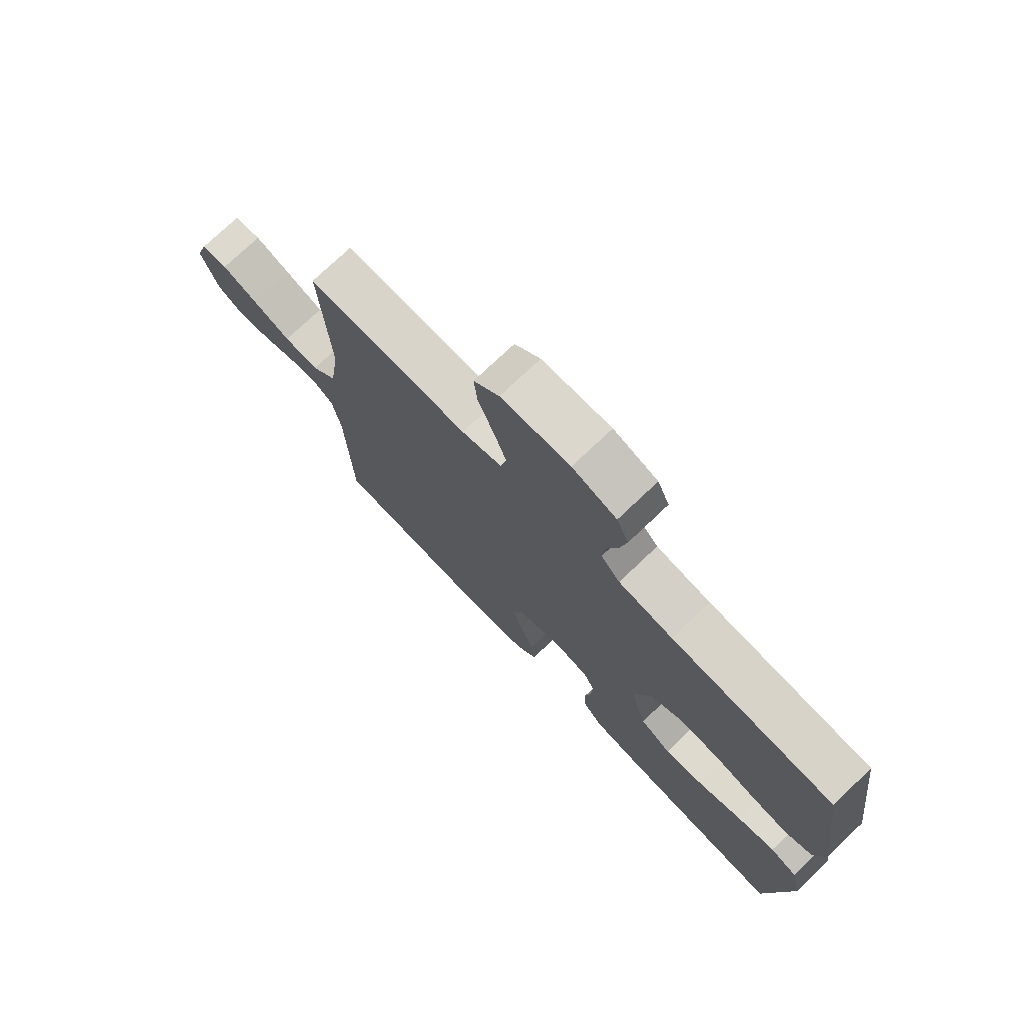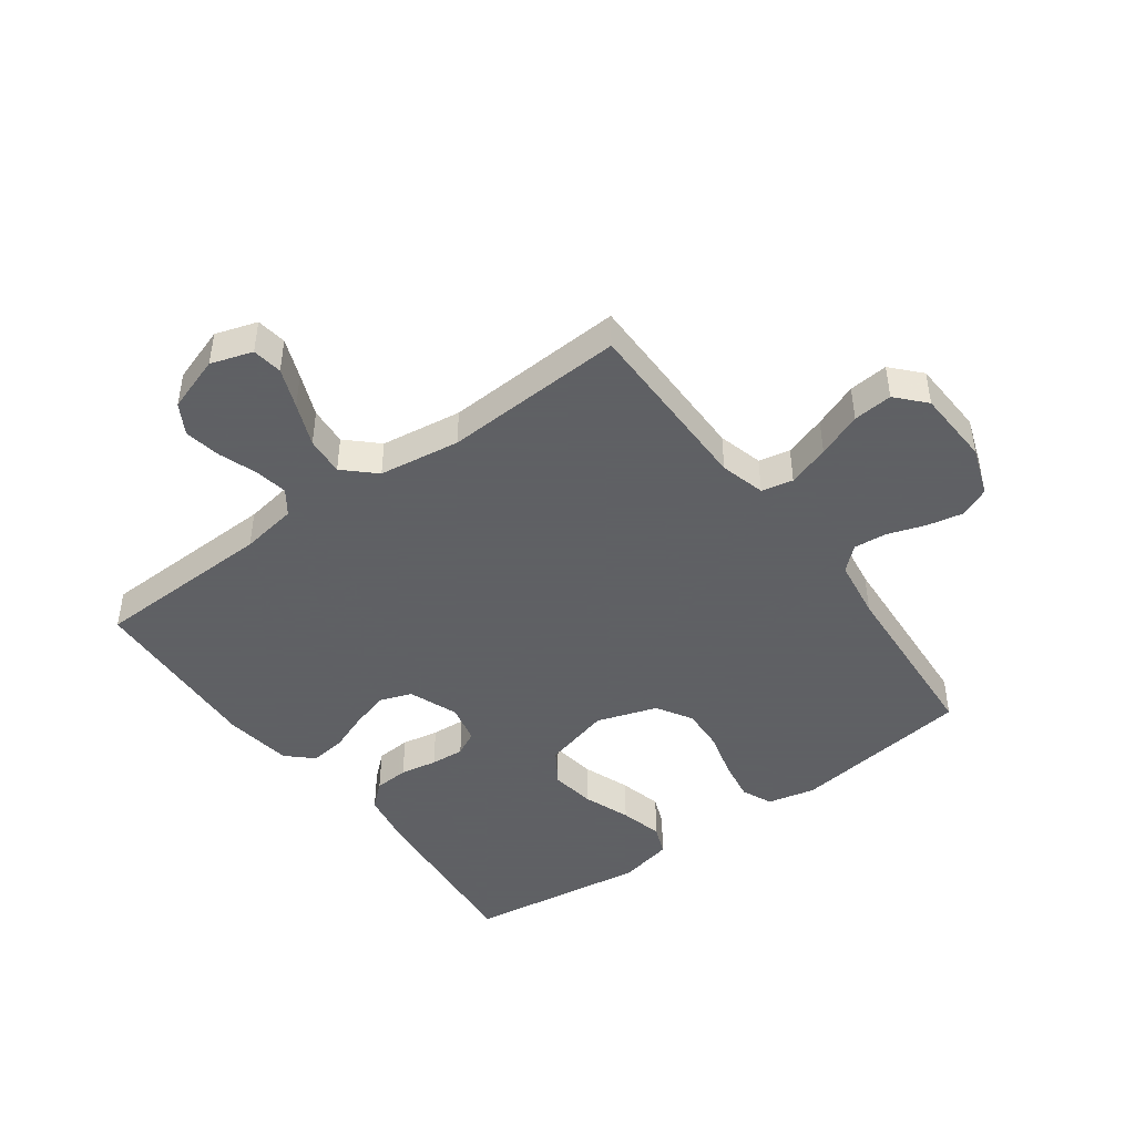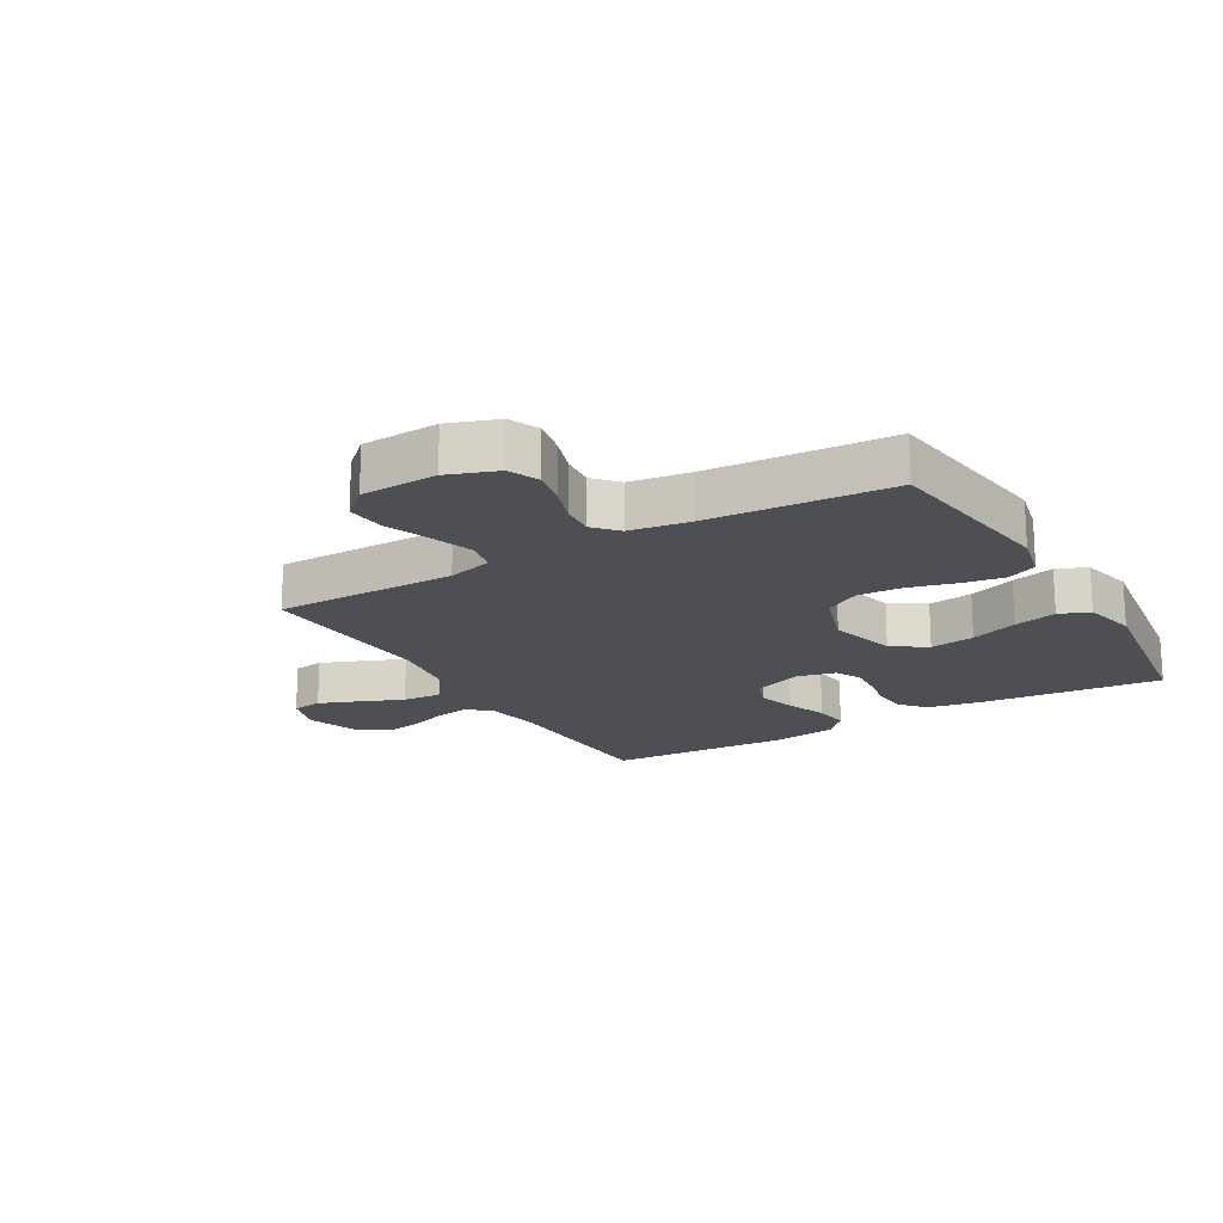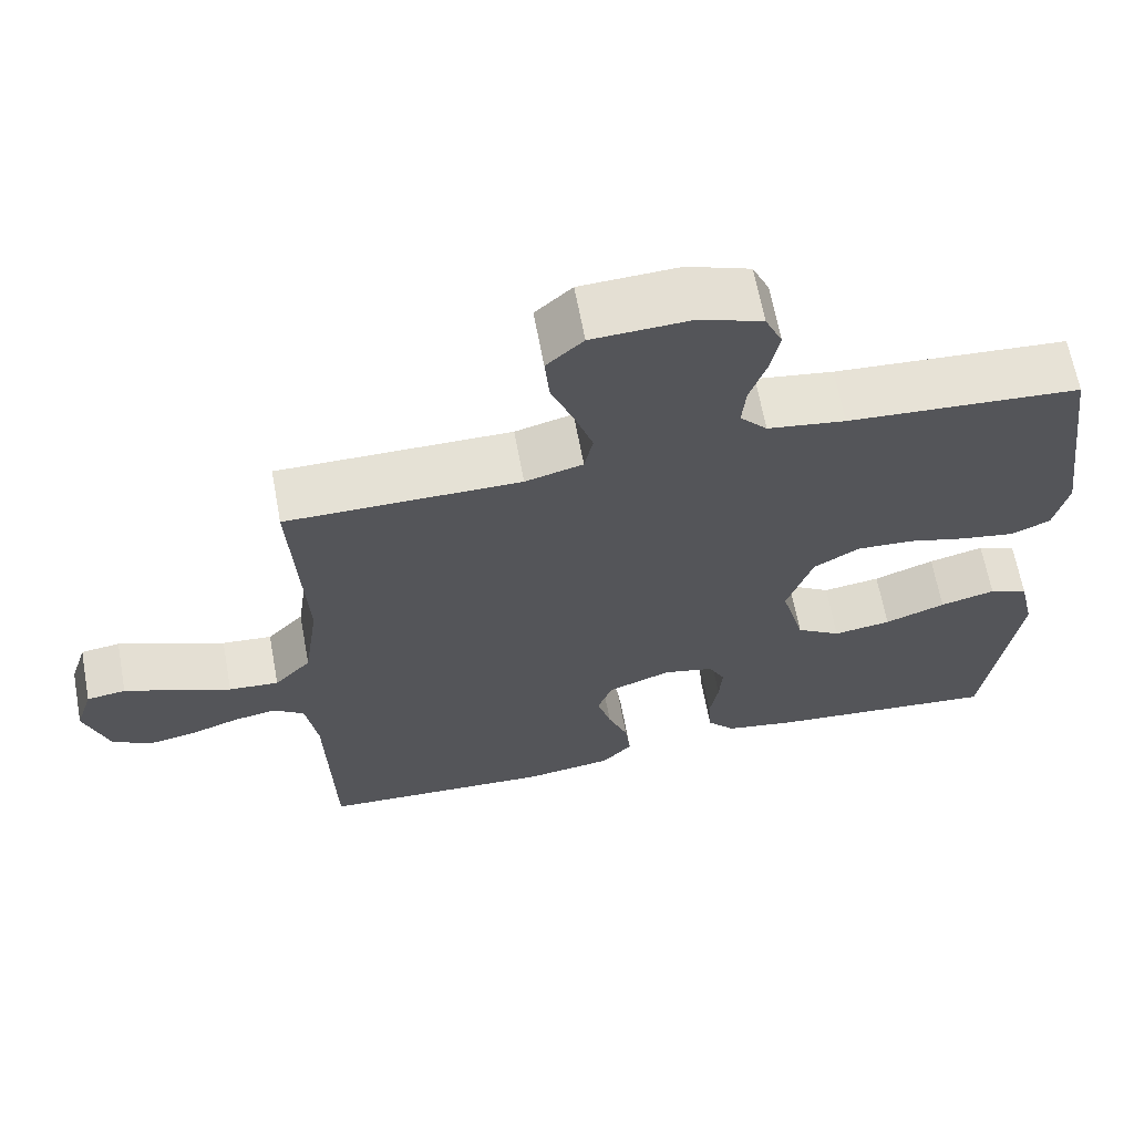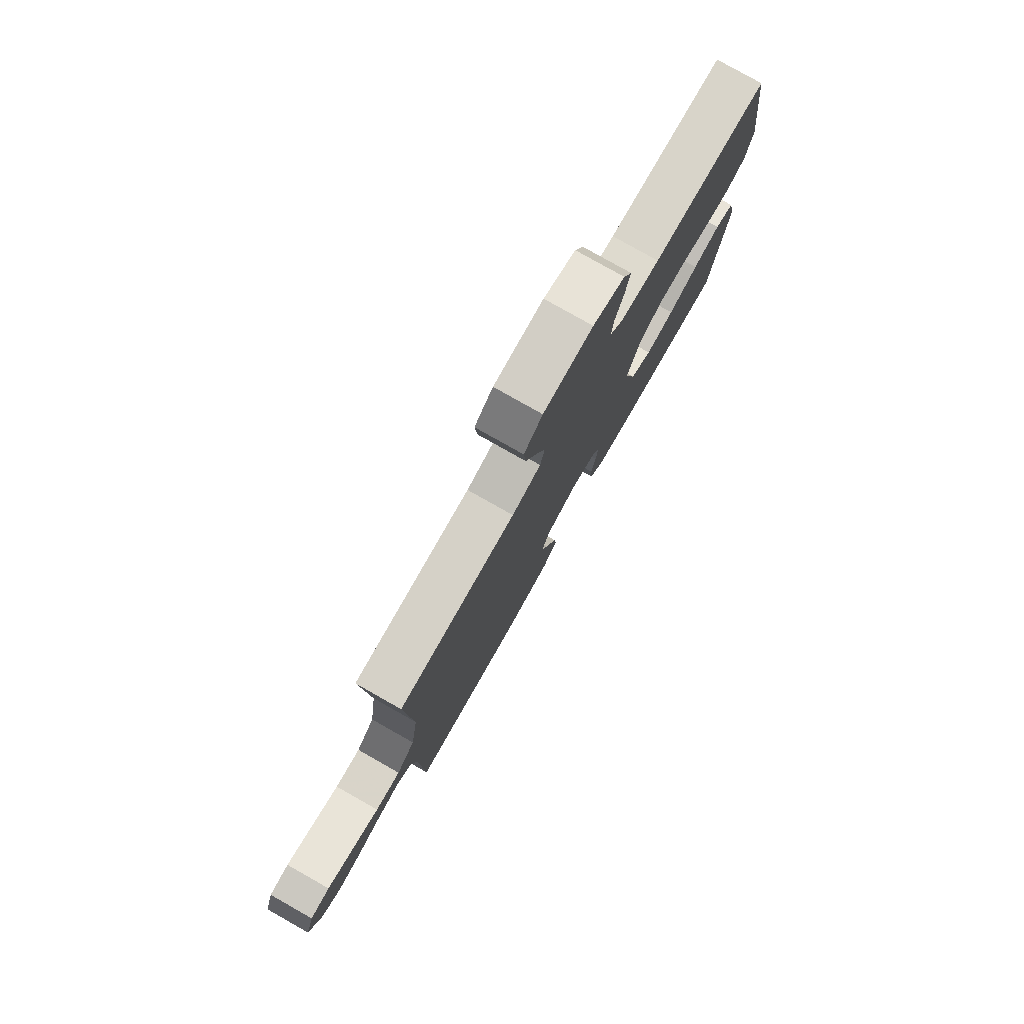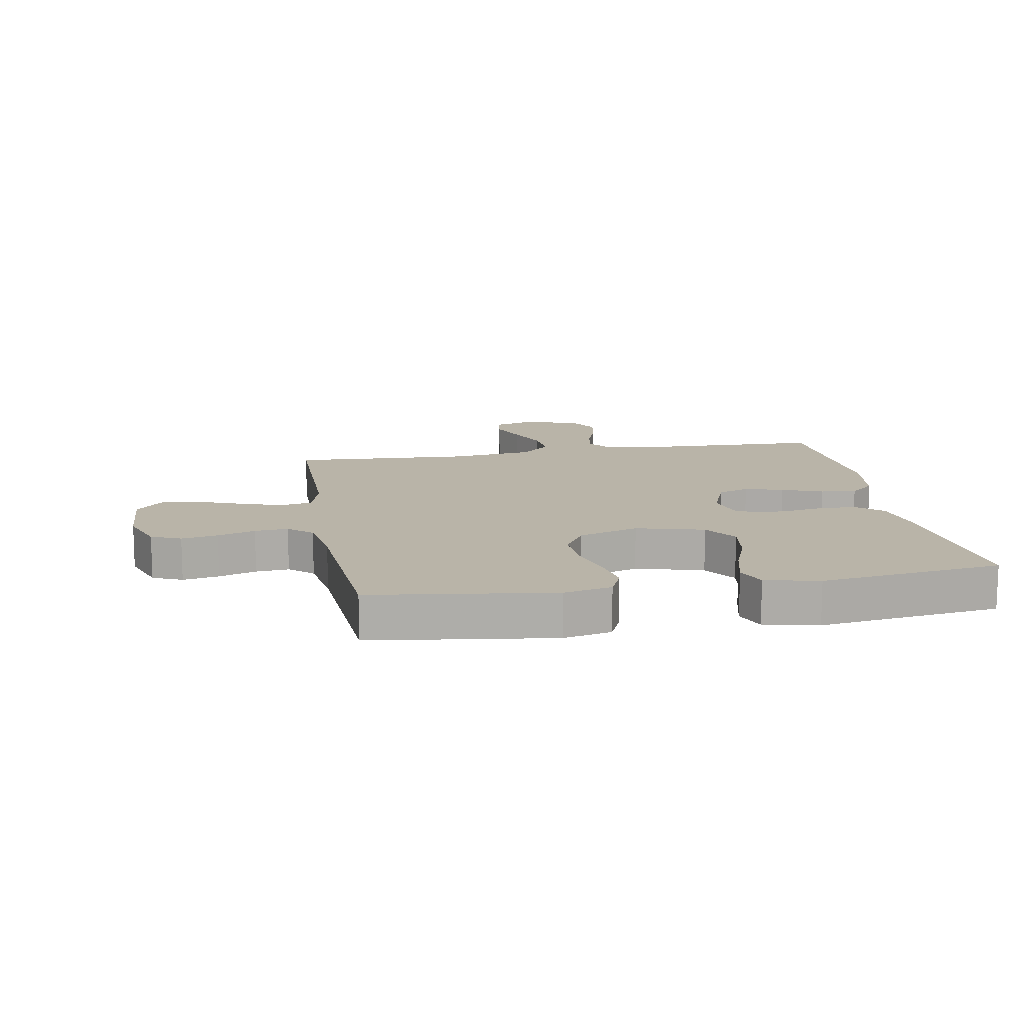
<metadata>
{"format":"obj","ext":"obj","renderer":"f3d","projection":"perspective","resolution":1024,"background":"white","views":[{"elev":74.8,"azim":46.3,"up":"+Z"},{"elev":-45.3,"azim":-53.8,"up":"+Y"},{"elev":-18.3,"azim":30.3,"up":"+Y"},{"elev":65.0,"azim":-10.5,"up":"+Z"},{"elev":79.3,"azim":-60.5,"up":"+Z"},{"elev":13.1,"azim":80.0,"up":"+Y"}]}
</metadata>
<code>
v -0.5 0.07 -0.5
v -0.509 0.07 -0.2
v -0.524 0.07 -0.107
v -0.564 0.07 -0.078
v -0.619 0.07 -0.088
v -0.681 0.07 -0.11
v -0.742 0.07 -0.121
v -0.792 0.07 -0.092
v -0.823 0.07 0
v -0.801 0.07 0.069
v -0.751 0.07 0.076
v -0.685 0.07 0.05
v -0.614 0.07 0.021
v -0.55 0.07 0.016
v -0.503 0.07 0.066
v -0.484 0.07 0.2
v -0.5 0.07 0.5
v -0.2 0.07 0.5
v -0.126 0.07 0.52
v -0.115 0.07 0.572
v -0.138 0.07 0.641
v -0.167 0.07 0.715
v -0.173 0.07 0.78
v -0.126 0.07 0.823
v 0 0.07 0.829
v 0.081 0.07 0.8
v 0.103 0.07 0.751
v 0.091 0.07 0.691
v 0.07 0.07 0.629
v 0.065 0.07 0.574
v 0.1 0.07 0.535
v 0.2 0.07 0.52
v 0.5 0.07 0.5
v 0.54 0.07 0.2
v 0.522 0.07 0.121
v 0.472 0.07 0.099
v 0.404 0.07 0.11
v 0.327 0.07 0.131
v 0.254 0.07 0.135
v 0.195 0.07 0.1
v 0.162 0.07 0
v 0.192 0.07 -0.112
v 0.249 0.07 -0.149
v 0.323 0.07 -0.138
v 0.401 0.07 -0.109
v 0.472 0.07 -0.091
v 0.522 0.07 -0.111
v 0.542 0.07 -0.2
v 0.5 0.07 -0.5
v 0.2 0.07 -0.472
v 0.111 0.07 -0.456
v 0.075 0.07 -0.415
v 0.071 0.07 -0.358
v 0.082 0.07 -0.297
v 0.086 0.07 -0.241
v 0.065 0.07 -0.2
v 0 0.07 -0.185
v -0.081 0.07 -0.216
v -0.1 0.07 -0.268
v -0.082 0.07 -0.331
v -0.056 0.07 -0.398
v -0.049 0.07 -0.457
v -0.088 0.07 -0.499
v -0.2 0.07 -0.515
v -0.5 0 -0.5
v -0.509 0 -0.2
v -0.524 0 -0.107
v -0.564 0 -0.078
v -0.619 0 -0.088
v -0.681 0 -0.11
v -0.742 0 -0.121
v -0.792 0 -0.092
v -0.823 0 0
v -0.801 0 0.069
v -0.751 0 0.076
v -0.685 0 0.05
v -0.614 0 0.021
v -0.55 0 0.016
v -0.503 0 0.066
v -0.484 0 0.2
v -0.5 0 0.5
v -0.2 0 0.5
v -0.126 0 0.52
v -0.115 0 0.572
v -0.138 0 0.641
v -0.167 0 0.715
v -0.173 0 0.78
v -0.126 0 0.823
v 0 0 0.829
v 0.081 0 0.8
v 0.103 0 0.751
v 0.091 0 0.691
v 0.07 0 0.629
v 0.065 0 0.574
v 0.1 0 0.535
v 0.2 0 0.52
v 0.5 0 0.5
v 0.54 0 0.2
v 0.522 0 0.121
v 0.472 0 0.099
v 0.404 0 0.11
v 0.327 0 0.131
v 0.254 0 0.135
v 0.195 0 0.1
v 0.162 0 0
v 0.192 0 -0.112
v 0.249 0 -0.149
v 0.323 0 -0.138
v 0.401 0 -0.109
v 0.472 0 -0.091
v 0.522 0 -0.111
v 0.542 0 -0.2
v 0.5 0 -0.5
v 0.2 0 -0.472
v 0.111 0 -0.456
v 0.075 0 -0.415
v 0.071 0 -0.358
v 0.082 0 -0.297
v 0.086 0 -0.241
v 0.065 0 -0.2
v 0 0 -0.185
v -0.081 0 -0.216
v -0.1 0 -0.268
v -0.082 0 -0.331
v -0.056 0 -0.398
v -0.049 0 -0.457
v -0.088 0 -0.499
v -0.2 0 -0.515
f 64 1 2
f 63 64 2
f 62 63 2
f 61 62 2
f 60 61 2
f 59 60 2 3
f 58 59 3 4
f 57 58 4
f 52 53 54
f 51 52 54
f 50 51 54
f 49 50 54
f 48 49 54
f 47 48 54
f 46 47 54
f 45 46 54
f 44 45 54
f 43 44 54 55
f 42 43 55 56
f 36 37 38
f 35 36 38
f 34 35 38
f 33 34 38
f 32 33 38
f 31 32 38 39
f 30 31 39 40
f 27 28 29
f 26 27 29
f 25 26 29
f 24 25 29
f 23 24 29
f 22 23 29
f 21 22 29
f 20 21 29 30
f 30 40 41
f 20 30 41
f 19 20 41
f 16 17 18
f 42 56 57
f 41 42 57
f 19 41 57
f 18 19 57
f 16 18 57
f 15 16 57
f 11 12 13
f 10 11 13
f 9 10 13
f 8 9 13
f 7 8 13
f 6 7 13
f 5 6 13
f 14 15 57 4
f 4 5 13 14
f 66 65 128
f 66 128 127
f 66 127 126
f 66 126 125
f 66 125 124
f 67 66 124 123
f 68 67 123 122
f 68 122 121
f 118 117 116
f 118 116 115
f 118 115 114
f 118 114 113
f 118 113 112
f 118 112 111
f 118 111 110
f 118 110 109
f 118 109 108
f 119 118 108 107
f 120 119 107 106
f 102 101 100
f 102 100 99
f 102 99 98
f 102 98 97
f 102 97 96
f 103 102 96 95
f 104 103 95 94
f 93 92 91
f 93 91 90
f 93 90 89
f 93 89 88
f 93 88 87
f 93 87 86
f 93 86 85
f 94 93 85 84
f 105 104 94
f 105 94 84
f 105 84 83
f 82 81 80
f 121 120 106
f 121 106 105
f 121 105 83
f 121 83 82
f 121 82 80
f 121 80 79
f 77 76 75
f 77 75 74
f 77 74 73
f 77 73 72
f 77 72 71
f 77 71 70
f 77 70 69
f 68 121 79 78
f 78 77 69 68
f 1 65 66 2
f 2 66 67 3
f 3 67 68 4
f 4 68 69 5
f 5 69 70 6
f 6 70 71 7
f 7 71 72 8
f 8 72 73 9
f 9 73 74 10
f 10 74 75 11
f 11 75 76 12
f 12 76 77 13
f 13 77 78 14
f 14 78 79 15
f 15 79 80 16
f 16 80 81 17
f 17 81 82 18
f 18 82 83 19
f 19 83 84 20
f 20 84 85 21
f 21 85 86 22
f 22 86 87 23
f 23 87 88 24
f 24 88 89 25
f 25 89 90 26
f 26 90 91 27
f 27 91 92 28
f 28 92 93 29
f 29 93 94 30
f 30 94 95 31
f 31 95 96 32
f 32 96 97 33
f 33 97 98 34
f 34 98 99 35
f 35 99 100 36
f 36 100 101 37
f 37 101 102 38
f 38 102 103 39
f 39 103 104 40
f 40 104 105 41
f 41 105 106 42
f 42 106 107 43
f 43 107 108 44
f 44 108 109 45
f 45 109 110 46
f 46 110 111 47
f 47 111 112 48
f 48 112 113 49
f 49 113 114 50
f 50 114 115 51
f 51 115 116 52
f 52 116 117 53
f 53 117 118 54
f 54 118 119 55
f 55 119 120 56
f 56 120 121 57
f 57 121 122 58
f 58 122 123 59
f 59 123 124 60
f 60 124 125 61
f 61 125 126 62
f 62 126 127 63
f 63 127 128 64
f 64 128 65 1

</code>
